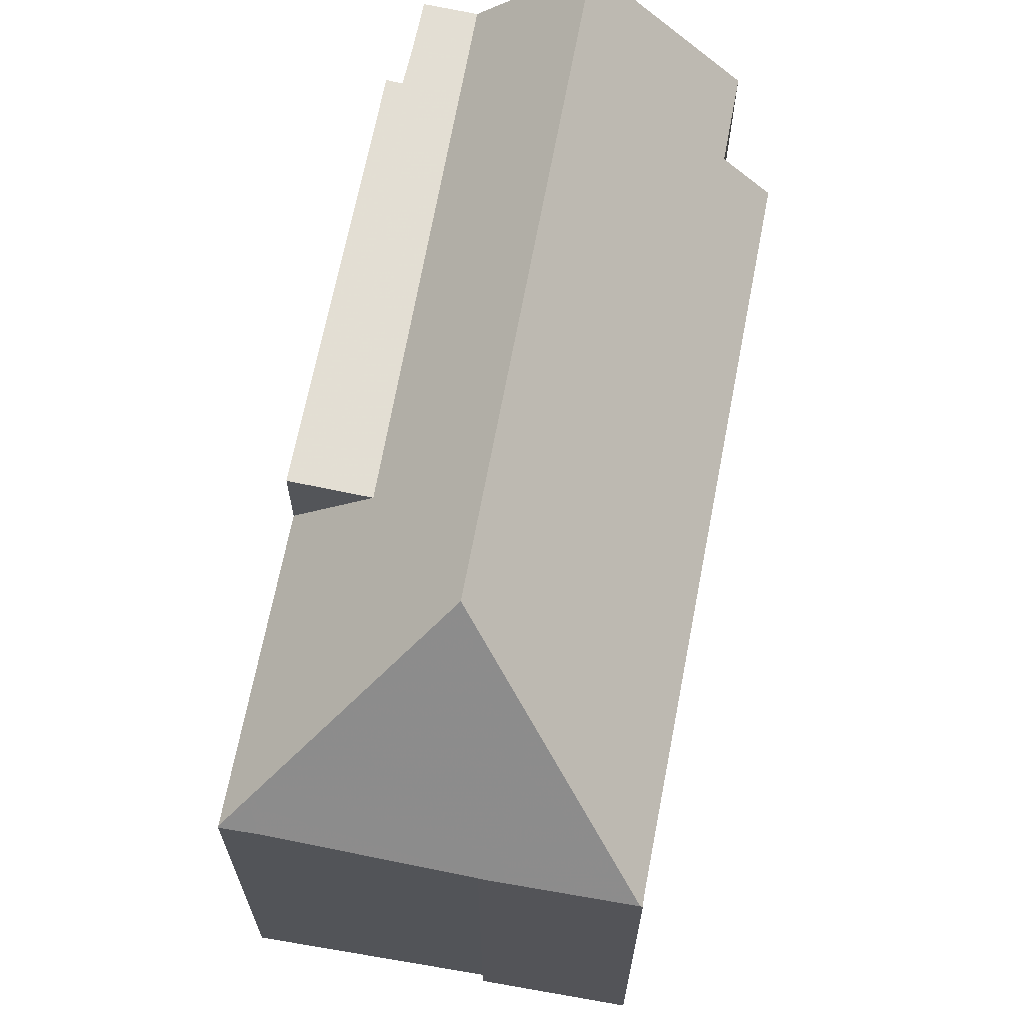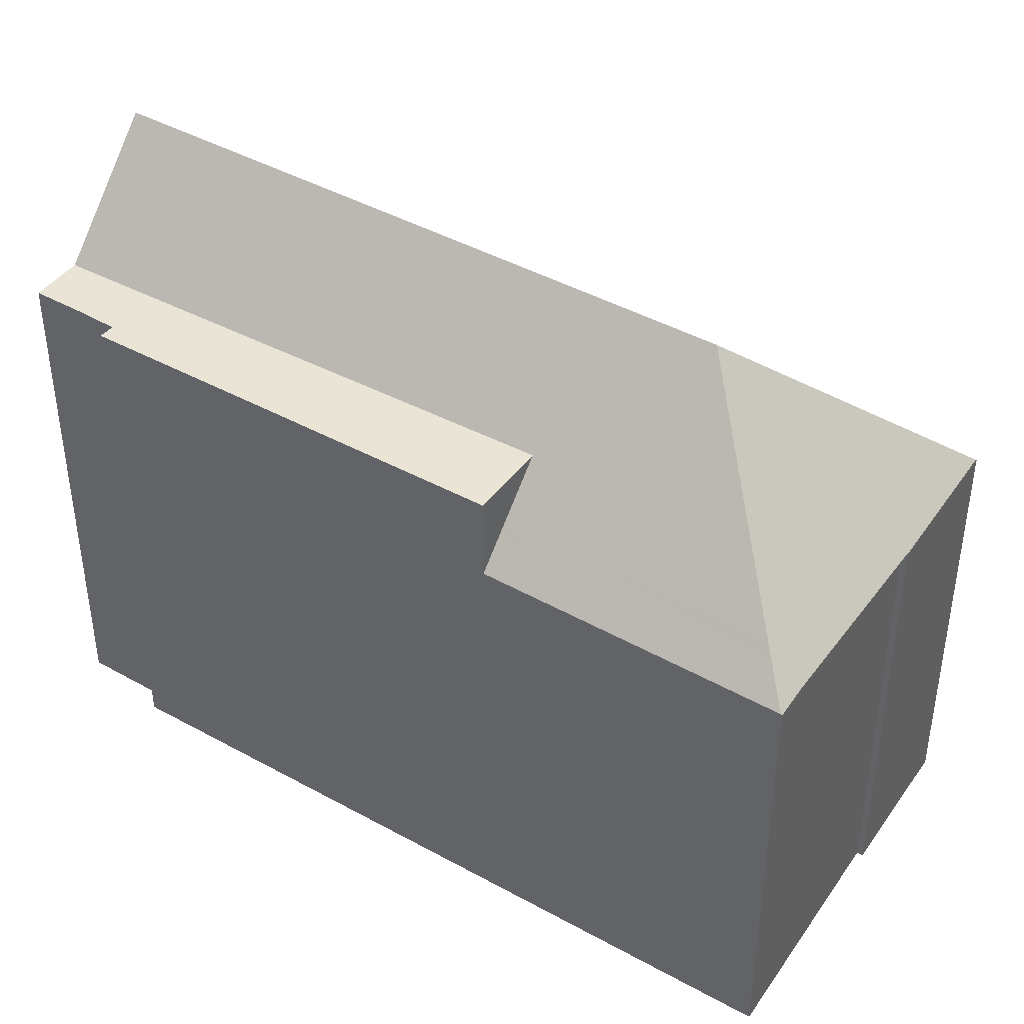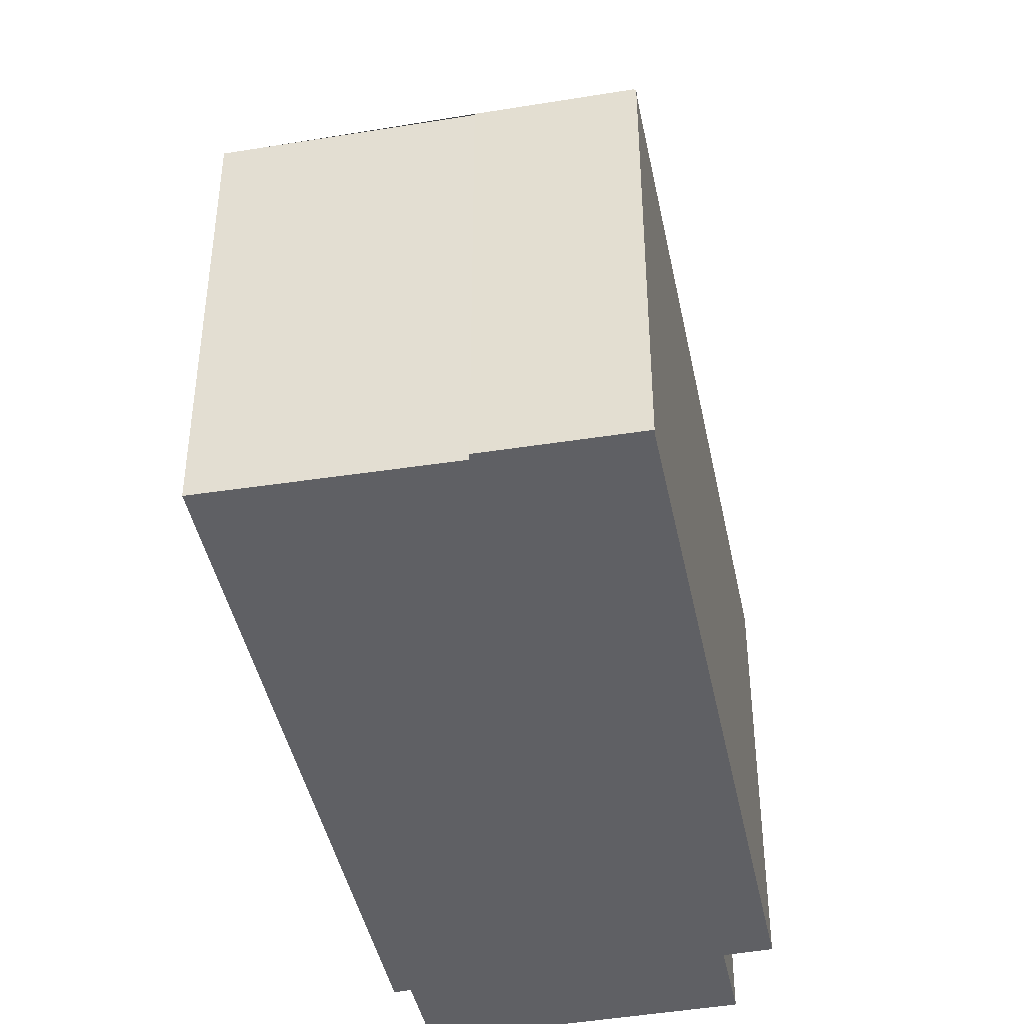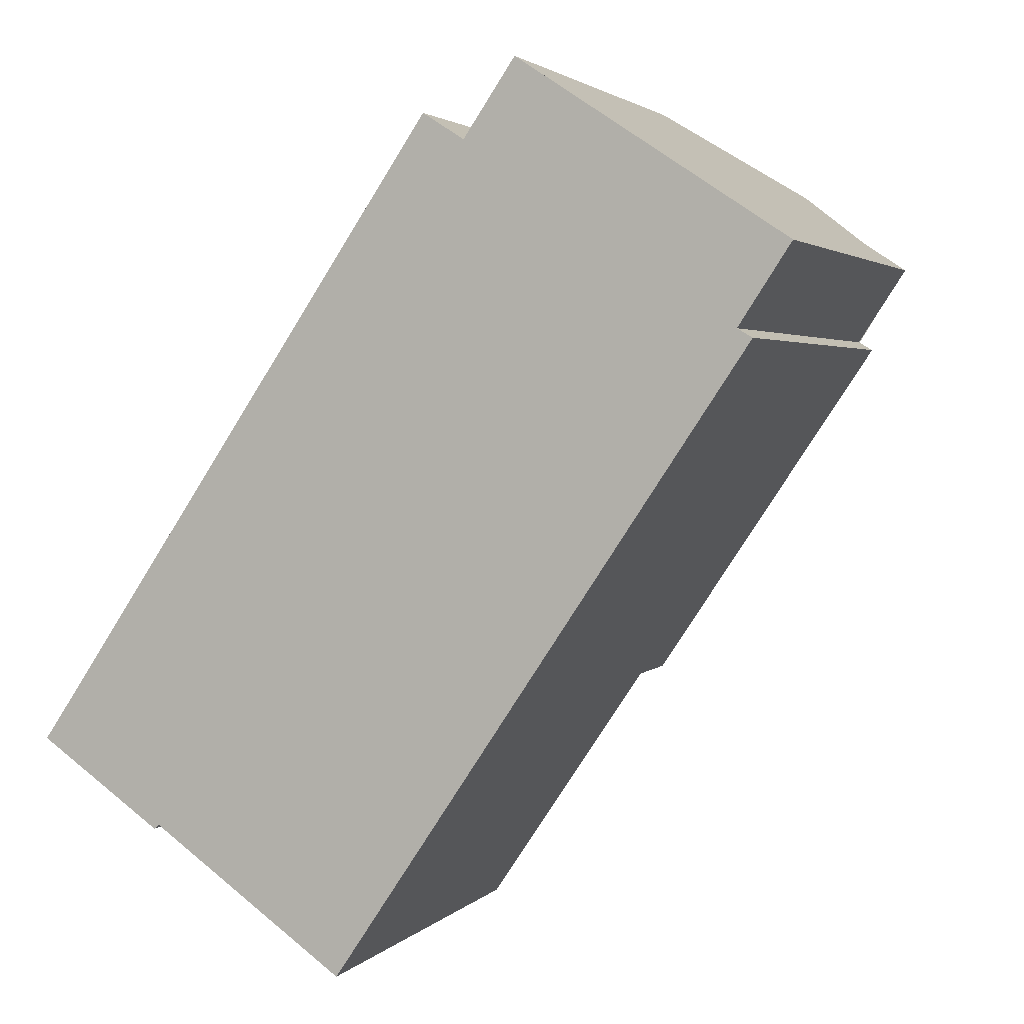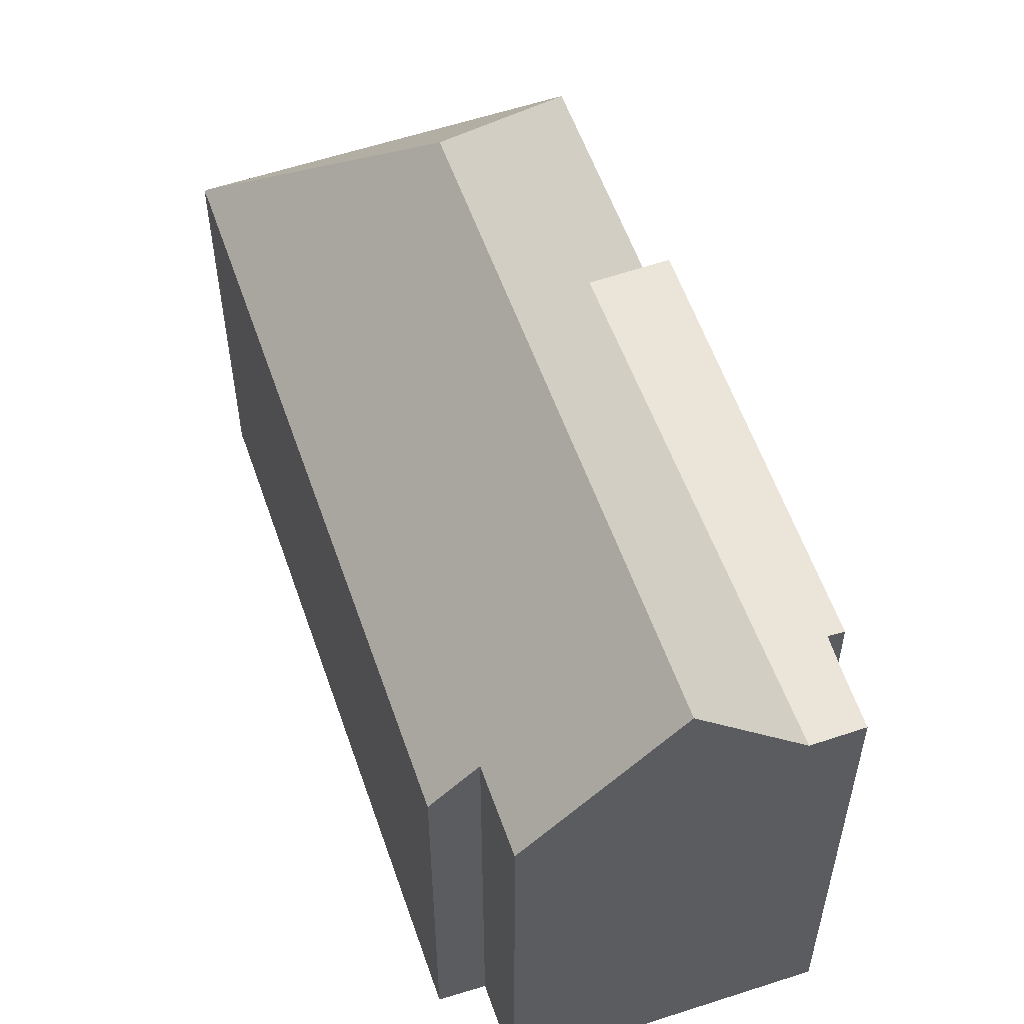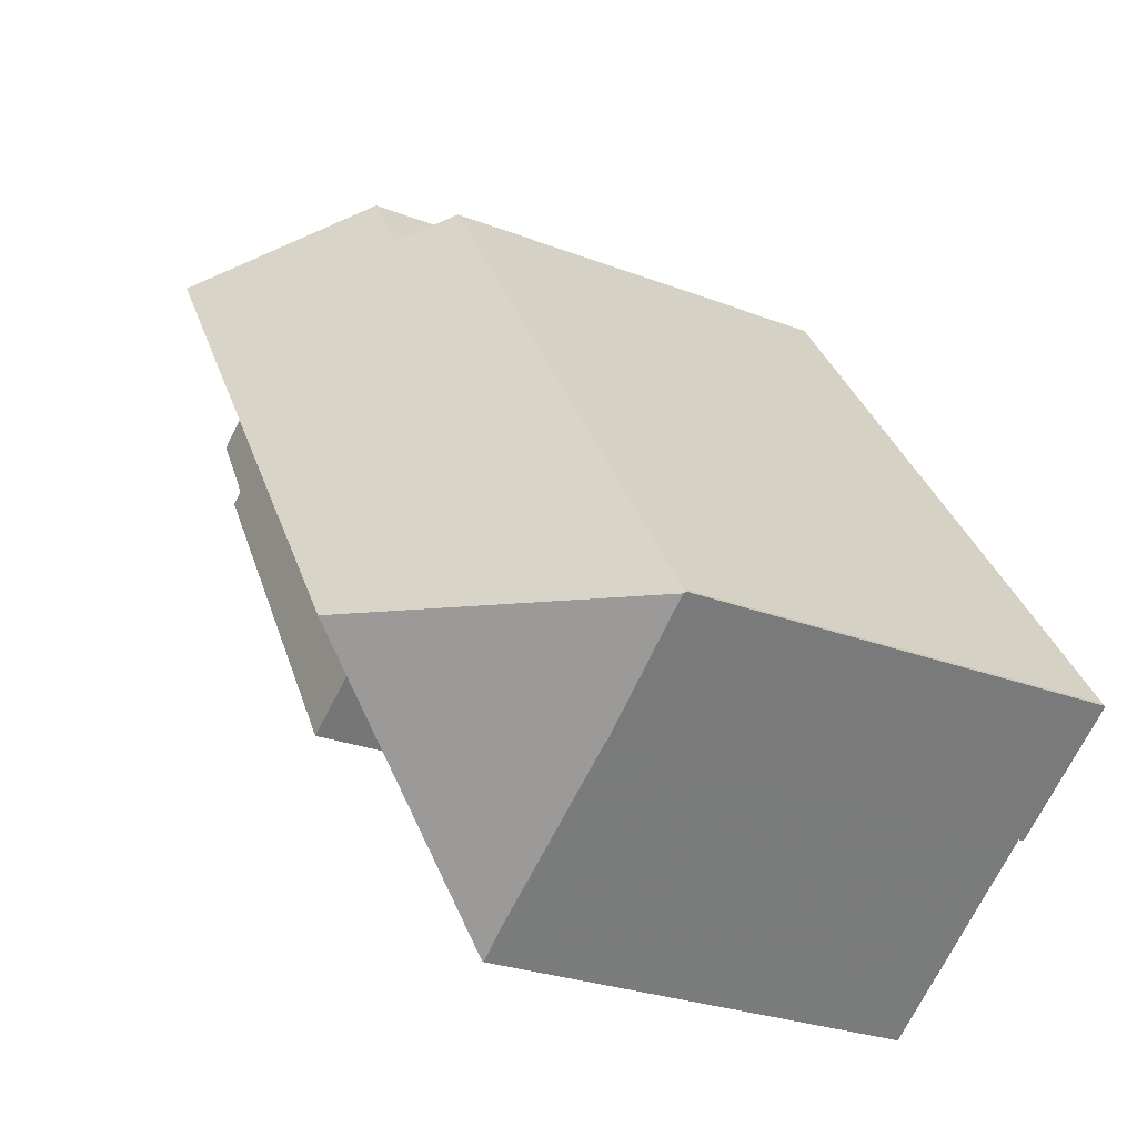
<metadata>
{"format":"obj","ext":"obj","renderer":"f3d","projection":"perspective","resolution":1024,"background":"white","views":[{"elev":67.9,"azim":44.9,"up":"+Z"},{"elev":44.0,"azim":-23.1,"up":"+Z"},{"elev":-43.6,"azim":45.4,"up":"+Z"},{"elev":2.6,"azim":-159.8,"up":"+Y"},{"elev":56.9,"azim":-165.0,"up":"+Z"},{"elev":-27.1,"azim":59.2,"up":"+Y"}]}
</metadata>
<code>
v -471.6 -1771 8.68
v -470.7 -1772 8.682
v -470 -1772 7.799
v -462.6 -1782 7.87
v -462.6 -1782 7.86
v -464.8 -1784 7.875
v -464.8 -1784 7.996
v -468.3 -1786 7.926
v -475.7 -1775 9.448
v -475.4 -1775 9.44
v -476.4 -1774 9.423
v -473.9 -1772 11.45
v -462.6 -1782 7.9
v -467.3 -1782 11.44
v -464.6 -1782 9.408
v -472.1 -1771 9.277
v -471.2 -1771 8.681
v -471.6 -1772 9.285
v -473.4 -1773 11.45
v -473.9 -1772 11.45
v -462.6 -1782 7.9
v -468.3 -1786 7.95
v -467.3 -1782 11.44
v -475.6 -1773 9.395
v -471.4 -1782 7.998
v -467.3 -1782 11.44
v -468.3 -1786 7.95
v -467.9 -1784 9.519
v -464.6 -1782 9.408
v -467.9 -1784 9.519
v -475.6 -1773 9.395
v -470.2 -1781 9.482
v -471.4 -1782 9.524
v -473.4 -1773 11.45
v -475 -1774 9.404
v -475 -1774 9.404
v -475.8 -1775 9.433
v -468.2 -1786 8.453
v -468.2 -1786 8.453
v -467.9 -1786 7.934
v -475.7 -1774 9.428
v -476.2 -1774 9.418
v -471 -1782 9.51
v -471 -1782 8.497
v -468.5 -1786 7.953
v -468.2 -1786 8.291
v -463 -1782 8.199
v -468.1 -1786 8.289
v -468.2 -1786 8.291
v -463 -1782 8.199
v -462.7 -1782 7.869
v -476.1 -1774 9.427
v -476 -1774 9.422
v -473.6 -1773 11.45
v -473.6 -1773 11.45
v -471.9 -1771 9.281
v -471.4 -1771 8.68
v -475.3 -1774 9.399
v -475.3 -1774 9.399
v -464.6 -1783 8.226
v -465.2 -1783 9.428
v -464.4 -1784 7.879
v -465.5 -1782 10.1
v -472.7 -1771 10.03
v -472.5 -1772 10.04
v -472.3 -1772 10.04
v -465.5 -1782 10.1
v -470 -1772 7.802
v -462.7 -1782 7.872
v -462.6 -1782 7.873
v -475.7 -1774 9.427
v -475.8 -1775 9.432
v -471.7 -1772 9.285
v -472.3 -1772 10.04
v -473.4 -1773 11.45
v -473.4 -1773 11.45
v -471.2 -1771 8.681
v -475 -1774 9.404
v -475 -1774 9.404
v -468.1 -1785 8.623
v -468.1 -1785 8.623
v -476.1 -1774 9.414
v -475.9 -1774 9.419
v -468 -1786 8.286
v -467.8 -1786 7.937
v -475.6 -1774 9.424
v -475.6 -1774 9.424
v -470.8 -1781 9.505
v -470.8 -1781 8.654
v -465.8 -1782 10.26
v -472.6 -1772 10.17
v -472.8 -1771 10.16
v -465.3 -1783 9.433
v -464.7 -1784 8.229
v -464.5 -1784 7.878
v -465.8 -1782 10.26
v -472.4 -1772 10.17
v -472.4 -1772 10.17
v -470.5 -1782 8.65
v -470.6 -1782 8.491
v -471 -1782 7.992
v -465.4 -1778 7.846
v -466.6 -1779 9.374
v -467.2 -1780 10.09
v -465.4 -1778 7.844
v -467.3 -1780 10.24
v -468.3 -1780 11.44
v -469.8 -1781 9.488
v -468.3 -1780 11.44
v -471 -1782 8.497
v -470.8 -1781 8.654
v -471.4 -1782 9.524
v -471 -1782 9.51
v -471.4 -1782 7.998
v -466.9 -1779 9.369
v -465.6 -1778 7.844
v -467.5 -1779 10.08
v -465.6 -1778 7.841
v -467.6 -1779 10.24
v -470.2 -1781 9.482
v -468.6 -1780 11.44
v -470.8 -1781 9.505
v -468.6 -1780 11.44
v -470.2 -1781 9.482
v -471.4 -1771 8.68
v -471.6 -1771 8.68
v -471.6 -1771 -1.776e-15
v -471.4 -1771 1.776e-15
v -470 -1772 7.802
v -470.7 -1772 8.682
v -470.7 -1772 -1.776e-15
v -470 -1772 8.882e-16
v -465.6 -1778 7.841
v -470 -1772 7.799
v -470 -1772 -8.882e-16
v -465.6 -1778 -8.882e-16
v -462.6 -1782 7.86
v -462.6 -1782 7.87
v -462.6 -1782 0
v -462.6 -1782 0
v -462.6 -1782 7.873
v -462.6 -1782 7.86
v -462.6 -1782 0
v -462.6 -1782 0
v -464.8 -1784 7.996
v -464.8 -1784 7.875
v -464.8 -1784 8.882e-16
v -464.8 -1784 0
v -467.8 -1786 7.937
v -464.8 -1784 7.996
v -464.8 -1784 0
v -467.8 -1786 8.882e-16
v -468.3 -1786 7.95
v -468.3 -1786 7.926
v -468.3 -1786 0
v -468.3 -1786 8.882e-16
v -475.4 -1775 9.44
v -475.7 -1775 9.448
v -475.7 -1775 0
v -475.4 -1775 -1.776e-15
v -475.8 -1775 9.433
v -475.4 -1775 9.44
v -475.4 -1775 -1.776e-15
v -475.8 -1775 -1.776e-15
v -476.2 -1774 9.418
v -476.4 -1774 9.423
v -476.4 -1774 0
v -476.2 -1774 0
v -472.8 -1771 10.16
v -473.9 -1772 11.45
v -473.9 -1772 1.776e-15
v -472.8 -1771 0
v -471.6 -1771 8.68
v -472.1 -1771 9.277
v -472.1 -1771 0
v -471.6 -1771 -1.776e-15
v -470.7 -1772 8.682
v -471.2 -1771 8.681
v -471.2 -1771 0
v -470.7 -1772 -1.776e-15
v -464.4 -1784 7.879
v -462.6 -1782 7.9
v -462.6 -1782 -8.882e-16
v -464.4 -1784 -8.882e-16
v -468.5 -1786 7.953
v -468.3 -1786 7.95
v -468.3 -1786 8.882e-16
v -468.5 -1786 0
v -473.9 -1772 11.45
v -475.6 -1773 9.395
v -475.6 -1773 -1.776e-15
v -473.9 -1772 1.776e-15
v -475.8 -1775 9.432
v -475.8 -1775 9.433
v -475.8 -1775 -1.776e-15
v -475.8 -1775 0
v -468.3 -1786 7.926
v -467.9 -1786 7.934
v -467.9 -1786 8.882e-16
v -468.3 -1786 0
v -476.1 -1774 9.414
v -476.2 -1774 9.418
v -476.2 -1774 0
v -476.1 -1774 0
v -471 -1782 7.992
v -468.5 -1786 7.953
v -468.5 -1786 0
v -471 -1782 -8.882e-16
v -462.6 -1782 7.87
v -462.7 -1782 7.869
v -462.7 -1782 0
v -462.6 -1782 0
v -476.4 -1774 9.423
v -476.1 -1774 9.427
v -476.1 -1774 0
v -476.4 -1774 0
v -471.2 -1771 8.681
v -471.4 -1771 8.68
v -471.4 -1771 1.776e-15
v -471.2 -1771 -1.776e-15
v -464.5 -1784 7.878
v -464.4 -1784 7.879
v -464.4 -1784 -8.882e-16
v -464.5 -1784 8.882e-16
v -472.1 -1771 9.277
v -472.7 -1771 10.03
v -472.7 -1771 0
v -472.1 -1771 0
v -470 -1772 7.799
v -470 -1772 7.802
v -470 -1772 8.882e-16
v -470 -1772 -8.882e-16
v -462.6 -1782 7.9
v -462.6 -1782 7.873
v -462.6 -1782 0
v -462.6 -1782 -8.882e-16
v -476.1 -1774 9.427
v -475.8 -1775 9.432
v -475.8 -1775 0
v -476.1 -1774 0
v -471.2 -1771 8.681
v -471.2 -1771 8.681
v -471.2 -1771 -1.776e-15
v -471.2 -1771 0
v -475.6 -1773 9.395
v -476.1 -1774 9.414
v -476.1 -1774 0
v -475.6 -1773 -1.776e-15
v -467.9 -1786 7.934
v -467.8 -1786 7.937
v -467.8 -1786 8.882e-16
v -467.9 -1786 8.882e-16
v -472.7 -1771 10.03
v -472.8 -1771 10.16
v -472.8 -1771 0
v -472.7 -1771 0
v -464.8 -1784 7.875
v -464.5 -1784 7.878
v -464.5 -1784 8.882e-16
v -464.8 -1784 8.882e-16
v -471.4 -1782 7.998
v -471 -1782 7.992
v -471 -1782 -8.882e-16
v -471.4 -1782 0
v -462.7 -1782 7.869
v -465.4 -1778 7.844
v -465.4 -1778 0
v -462.7 -1782 0
v -475.7 -1775 9.448
v -471.4 -1782 9.524
v -471.4 -1782 0
v -475.7 -1775 0
v -465.4 -1778 7.844
v -465.6 -1778 7.841
v -465.6 -1778 -8.882e-16
v -465.4 -1778 0
v -475.7 -1775 0
v -475.4 -1775 0
v -476.4 -1774 0
v -471.6 -1771 0
v -470.7 -1772 0
v -470 -1772 0
v -462.6 -1782 0
v -462.6 -1782 0
v -464.8 -1784 0
v -464.8 -1784 0
v -468.3 -1786 0
f 49 39 48
f 91 65 74 98
f 73 56 57 77
f 70 13 50 69
f 117 104 106 119
f 78 58 55 76
f 86 71 53 83
f 67 29 61
f 89 44 43 88
f 121 107 108 120
f 111 99 100 110
f 46 27 45
f 61 29 47 60
f 72 52 53 71
f 44 25 33 43
f 110 100 101 114
f 60 47 21 62
f 48 40 8 22 49
f 116 102 103 115
f 52 11 42 53
f 92 64 65 91
f 56 16 1 57
f 58 31 20 55
f 83 53 42 82
f 94 84 81 28 93
f 95 6 7 85 84 94
f 64 16 56 65
f 74 65 56 73
f 115 103 104 117
f 93 28 23 96
f 118 105 102 116
f 69 51 4 5 70
f 71 41 37 72
f 73 18 66 74
f 98 74 66 97
f 77 17 18 73
f 76 34 35 78
f 87 41 71 86
f 120 108 99 111
f 82 24 59 83
f 84 48 39 81
f 85 40 48 84
f 86 79 36 87
f 83 59 79 86
f 88 32 89
f 91 54 12 92
f 93 61 60 94
f 94 60 62 95
f 96 67 61 93
f 97 19 75 98
f 98 75 54 91
f 119 106 109 123
f 99 80 38 100
f 100 38 46 45 101
f 102 69 50 15 103
f 103 15 63 104
f 105 51 69 102
f 104 63 90 106
f 107 26 30 108
f 108 30 80 99
f 106 90 14 109
f 112 9 10 37 41 113
f 115 18 17 2 68 116
f 117 66 18 115
f 116 68 3 118
f 119 97 66 117
f 120 35 34 121
f 113 41 87 122
f 122 87 36 124
f 123 19 97 119
f 126 127 128 125
f 130 131 132 129
f 134 135 136 133
f 138 139 140 137
f 142 143 144 141
f 146 147 148 145
f 150 151 152 149
f 154 155 156 153
f 158 159 160 157
f 162 163 164 161
f 166 167 168 165
f 170 171 172 169
f 174 175 176 173
f 178 179 180 177
f 182 183 184 181
f 186 187 188 185
f 190 191 192 189
f 194 195 196 193
f 198 199 200 197
f 202 203 204 201
f 206 207 208 205
f 210 211 212 209
f 214 215 216 213
f 218 219 220 217
f 222 223 224 221
f 226 227 228 225
f 230 231 232 229
f 234 235 236 233
f 238 239 240 237
f 242 243 244 241
f 246 247 248 245
f 250 251 252 249
f 254 255 256 253
f 258 259 260 257
f 262 263 264 261
f 266 267 268 265
f 270 271 272 269
f 274 275 276 273
f 278 279 280 281 282 283 284 285 286 287 277

</code>
